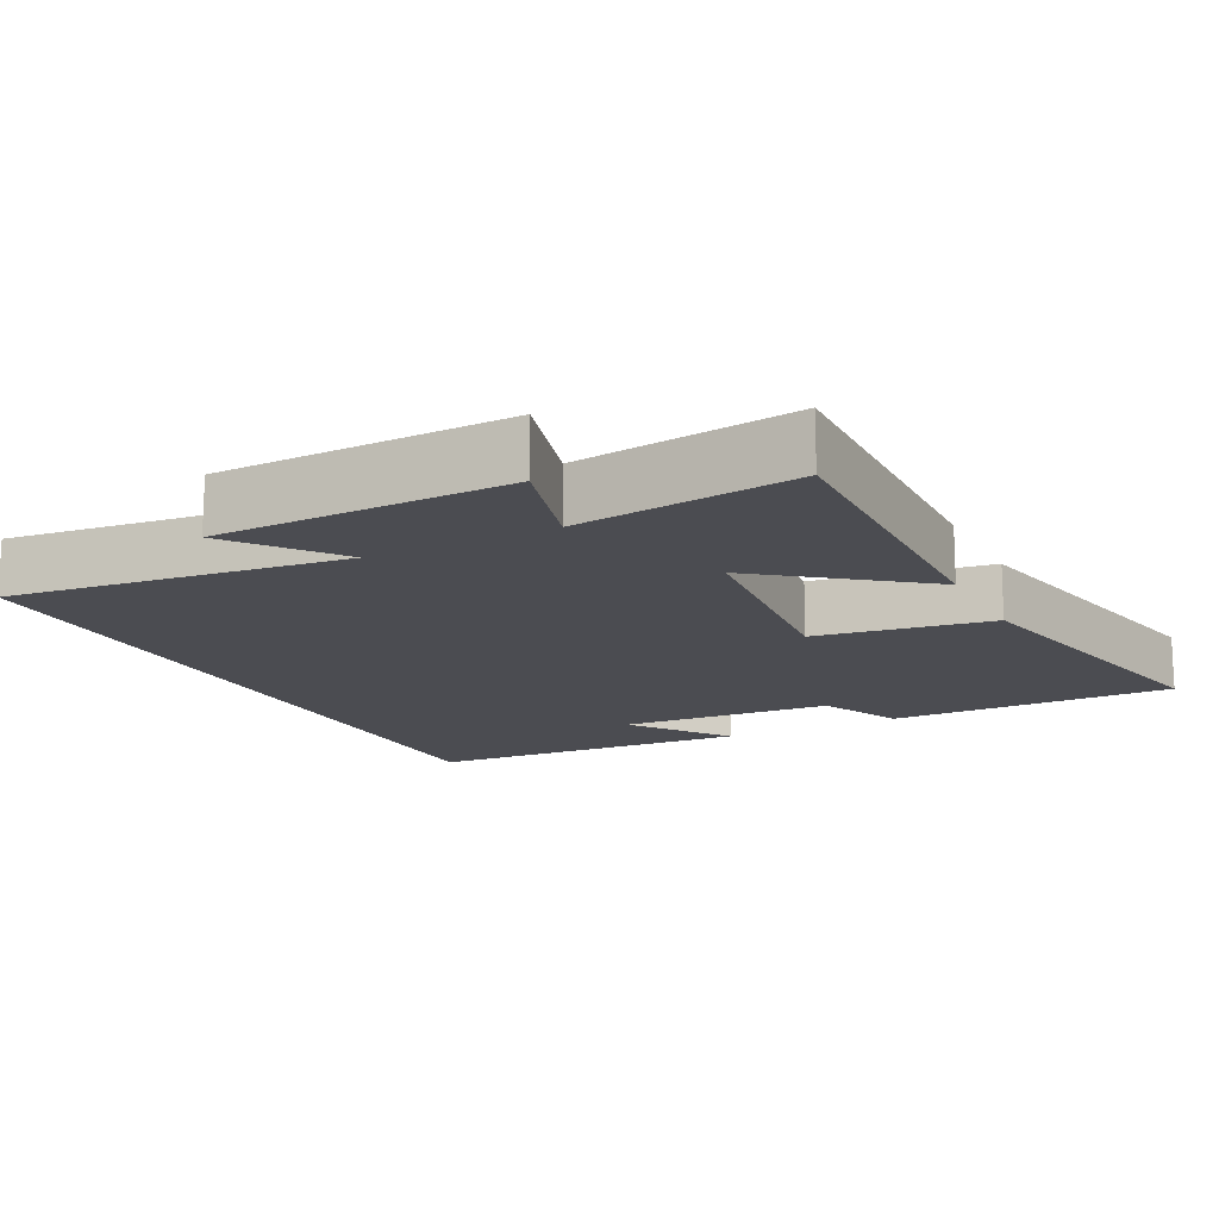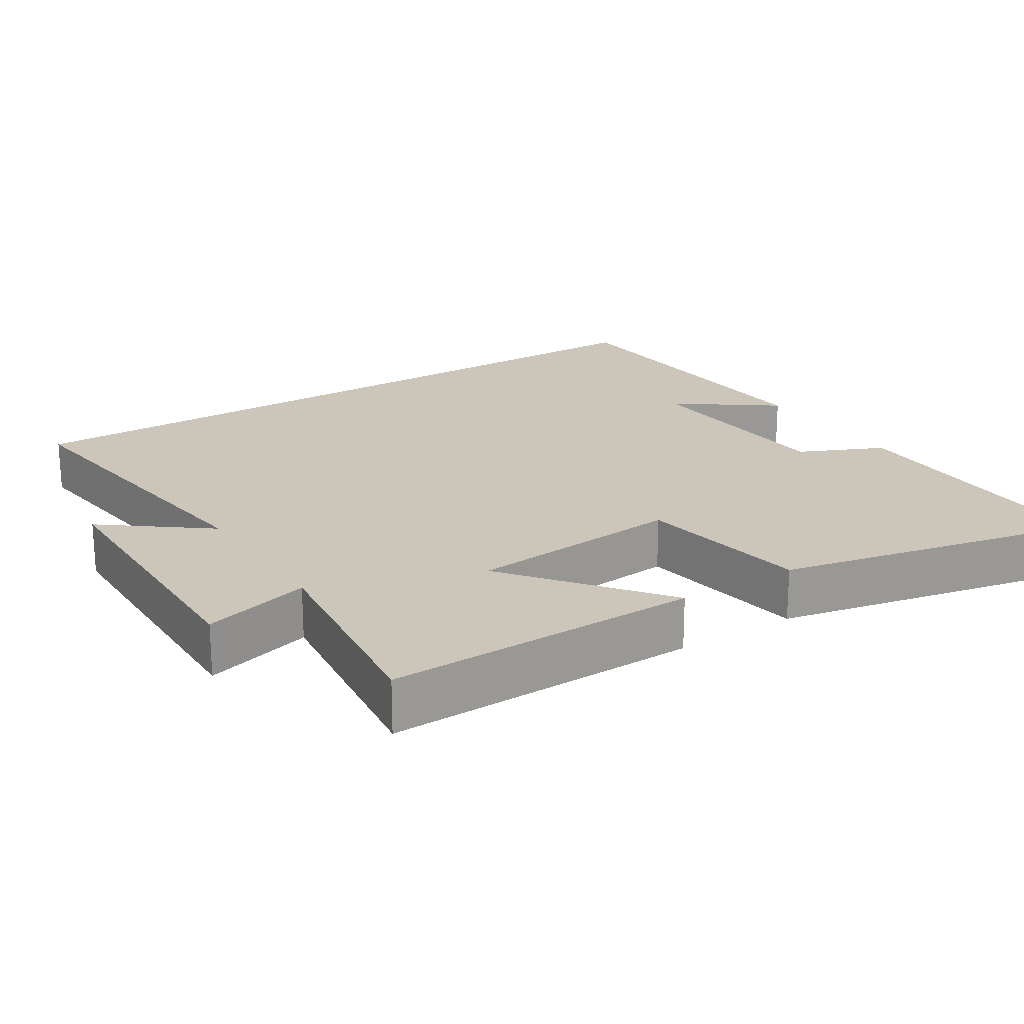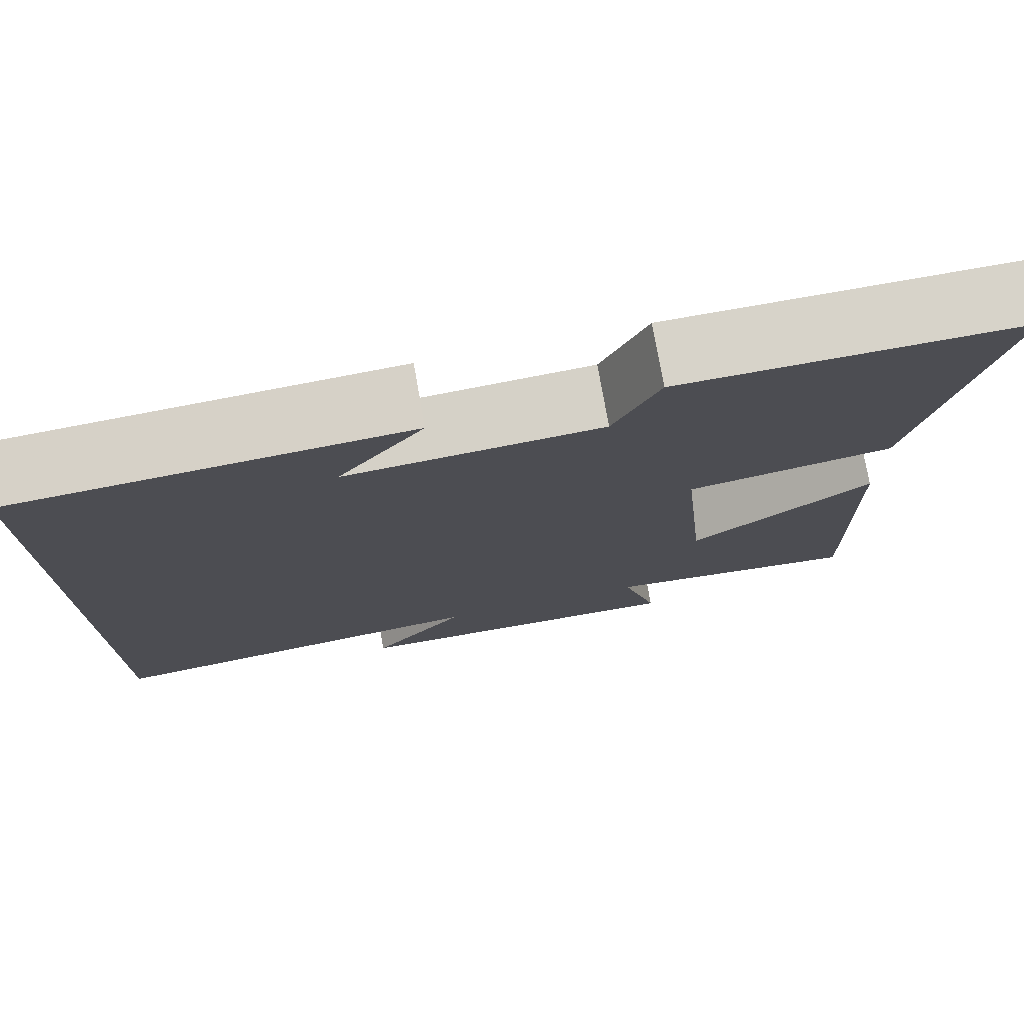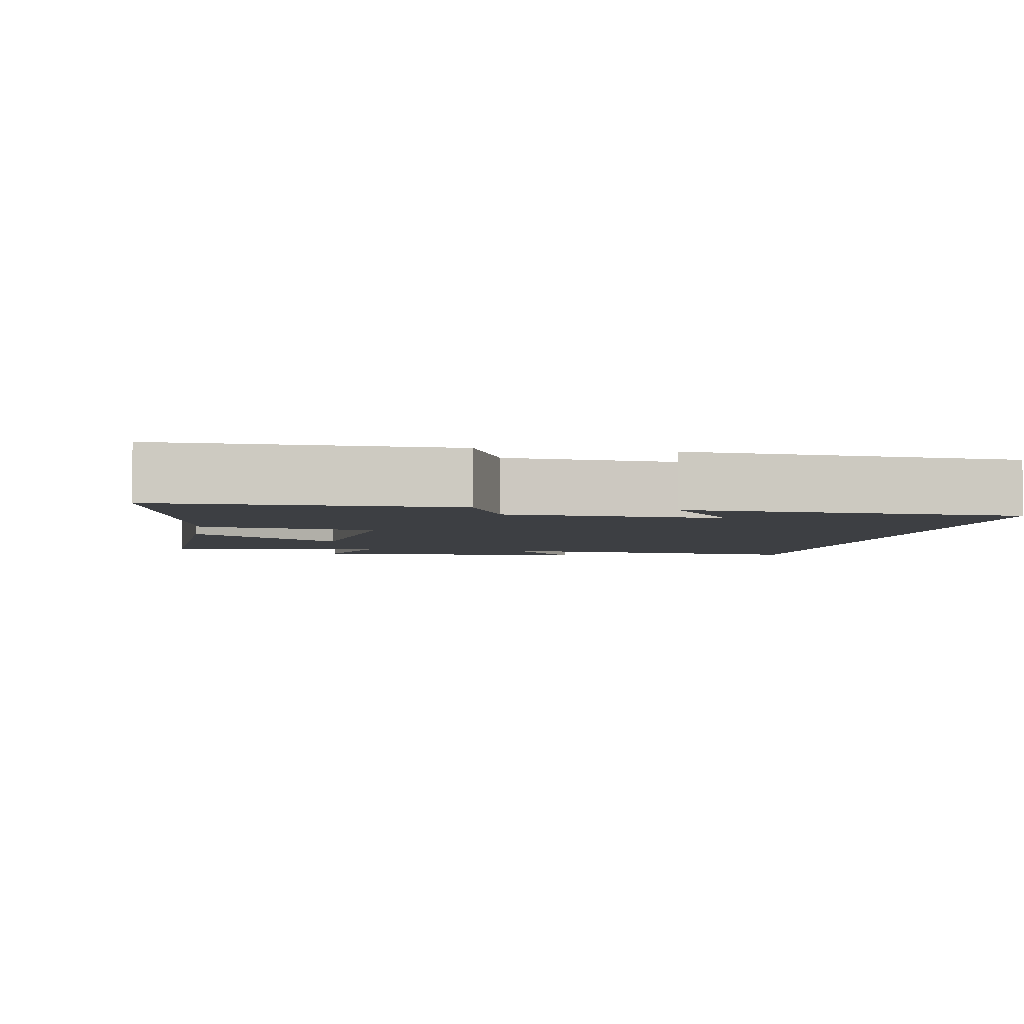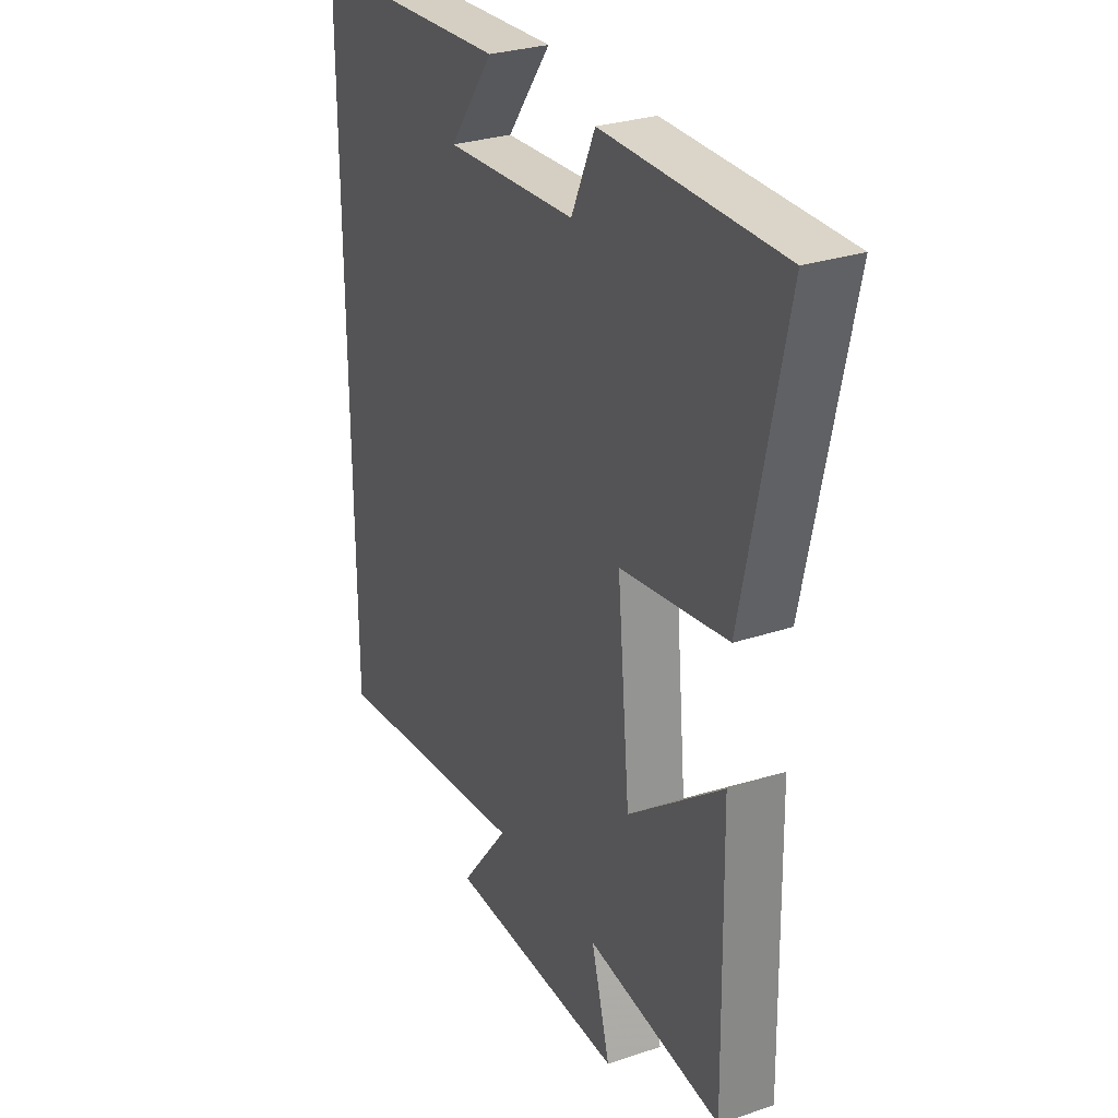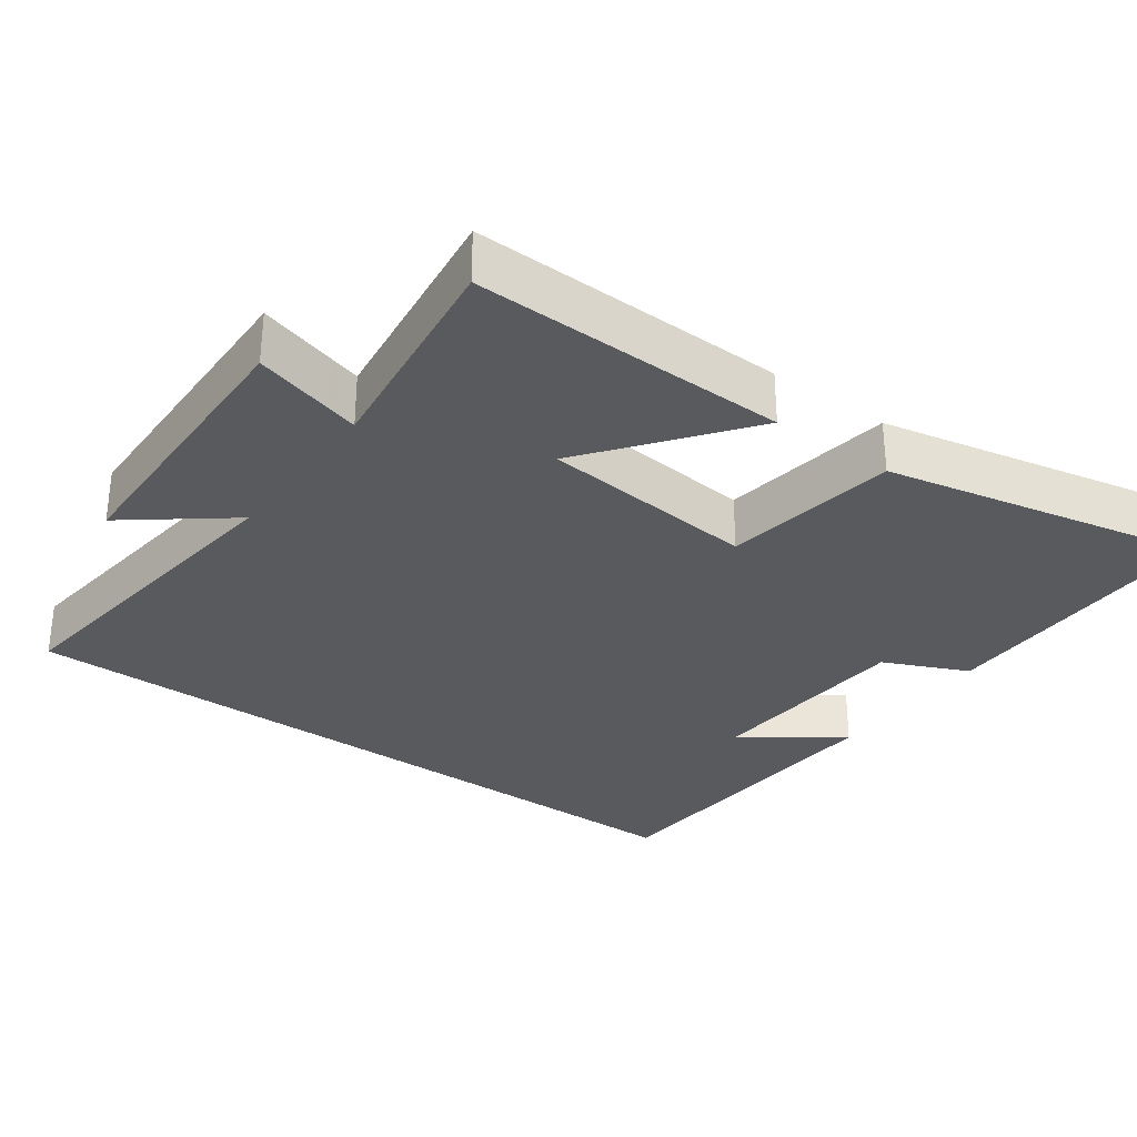
<metadata>
{"format":"obj","ext":"obj","renderer":"f3d","projection":"perspective","resolution":1024,"background":"white","views":[{"elev":-15.4,"azim":-153.2,"up":"+Y"},{"elev":20.9,"azim":-122.8,"up":"+Y"},{"elev":76.4,"azim":170.0,"up":"+Z"},{"elev":-3.9,"azim":-10.4,"up":"+Y"},{"elev":29.1,"azim":-116.3,"up":"+Z"},{"elev":-31.2,"azim":-126.1,"up":"+Y"}]}
</metadata>
<code>
v -0.508 0.07 -0.54
v -0.5 0.07 -0.106
v -0.288 0.07 -0.268
v -0.26 0.07 0.03
v -0.5 0.07 0.066
v -0.592 0.07 0.5
v -0.198 0.07 0.5
v -0.145 0.07 0.384
v 0.149 0.07 0.366
v 0.05 0.07 0.5
v 0.5 0.07 0.475
v 0.5 0.07 -0.553
v 0.042 0.07 -0.5
v 0.152 0.07 -0.64
v -0.248 0.07 -0.65
v -0.206 0.07 -0.5
v -0.508 0 -0.54
v -0.5 0 -0.106
v -0.288 0 -0.268
v -0.26 0 0.03
v -0.5 0 0.066
v -0.592 0 0.5
v -0.198 0 0.5
v -0.145 0 0.384
v 0.149 0 0.366
v 0.05 0 0.5
v 0.5 0 0.475
v 0.5 0 -0.553
v 0.042 0 -0.5
v 0.152 0 -0.64
v -0.248 0 -0.65
v -0.206 0 -0.5
f 13 14 15 16
f 11 12 13
f 11 13 16
f 9 10 11
f 9 11 16
f 8 9 16
f 4 5 6 7
f 3 4 7 8
f 16 1 2 3
f 3 8 16
f 32 31 30 29
f 29 28 27
f 32 29 27
f 27 26 25
f 32 27 25
f 32 25 24
f 23 22 21 20
f 24 23 20 19
f 19 18 17 32
f 32 24 19
f 1 17 18 2
f 2 18 19 3
f 3 19 20 4
f 4 20 21 5
f 5 21 22 6
f 6 22 23 7
f 7 23 24 8
f 8 24 25 9
f 9 25 26 10
f 10 26 27 11
f 11 27 28 12
f 12 28 29 13
f 13 29 30 14
f 14 30 31 15
f 15 31 32 16
f 16 32 17 1

</code>
